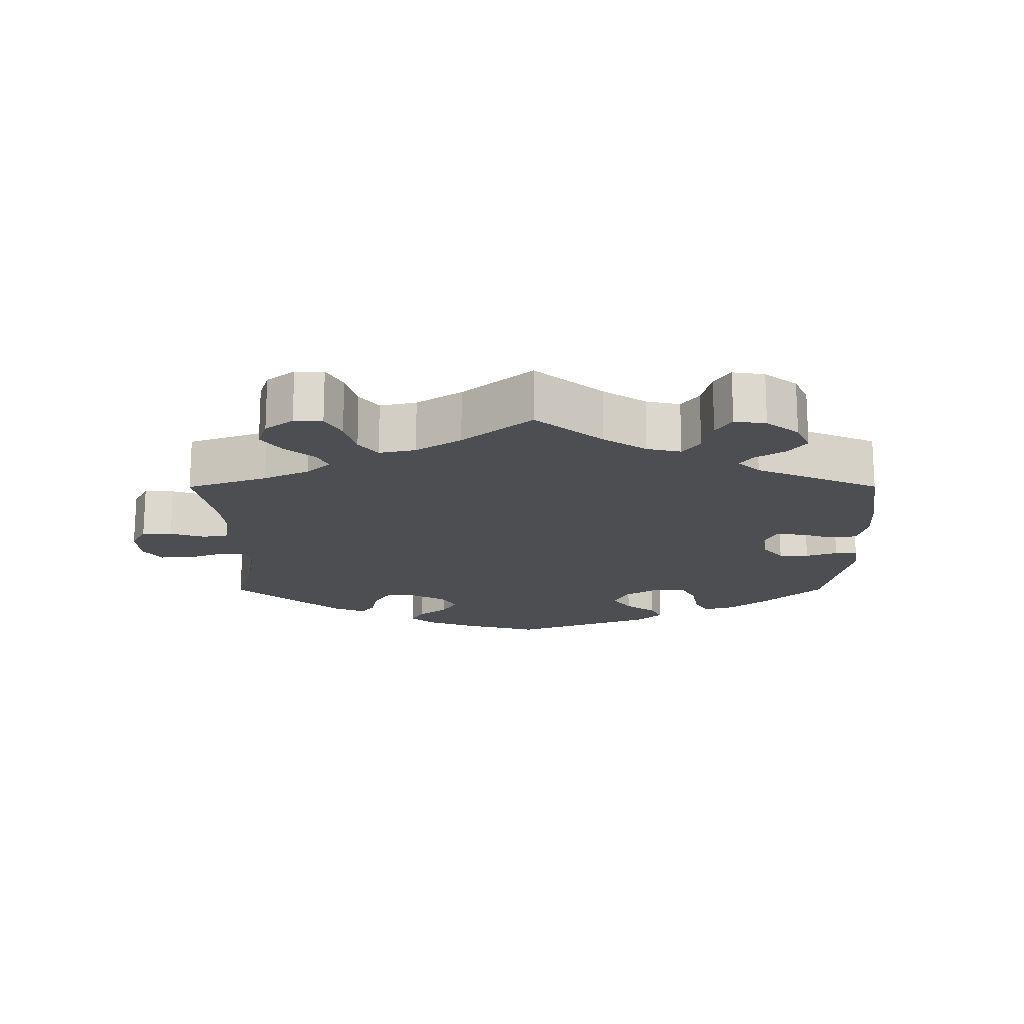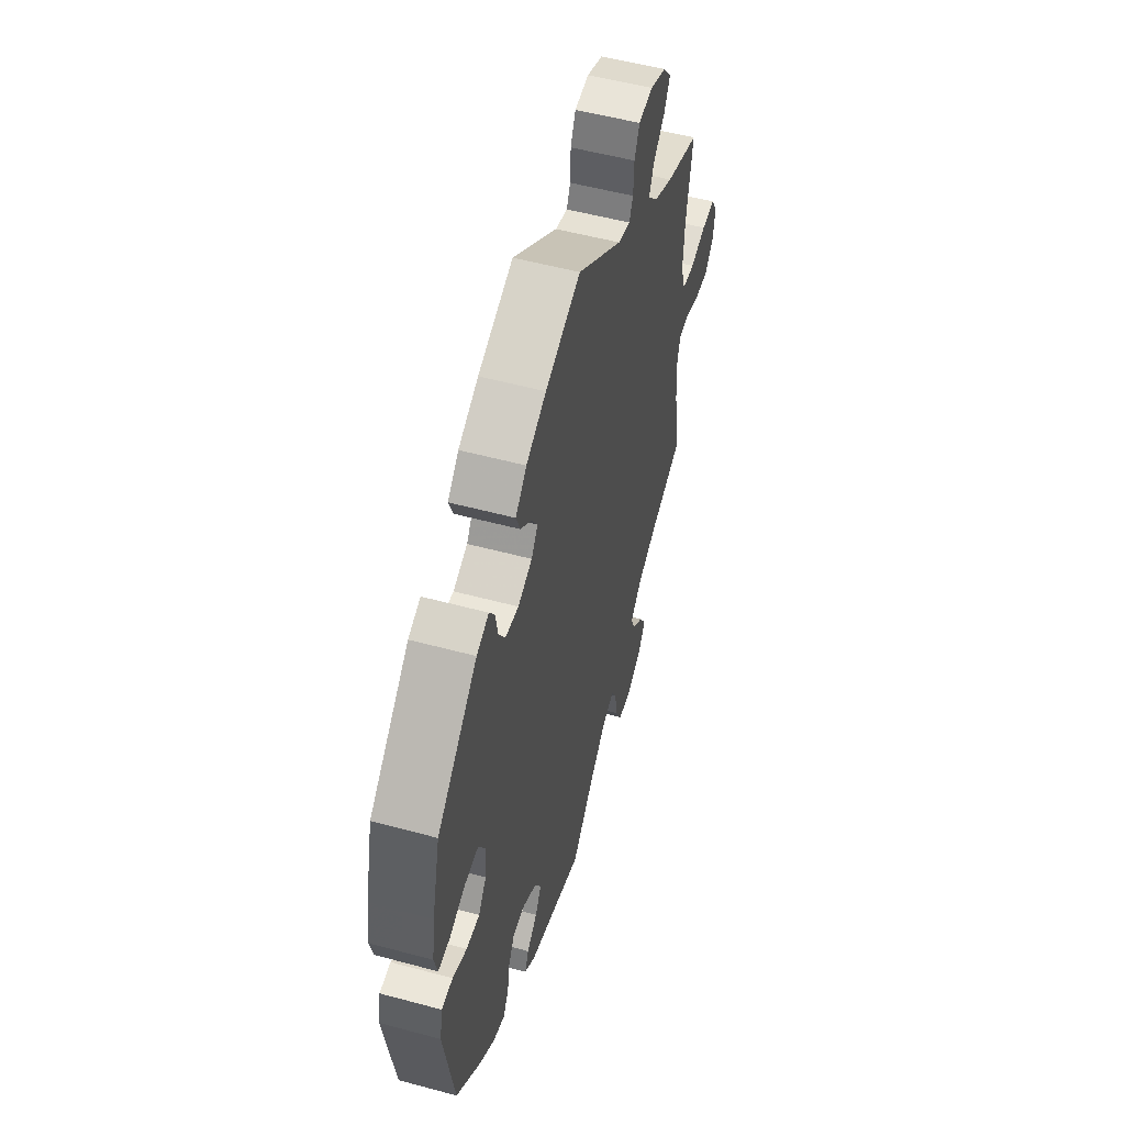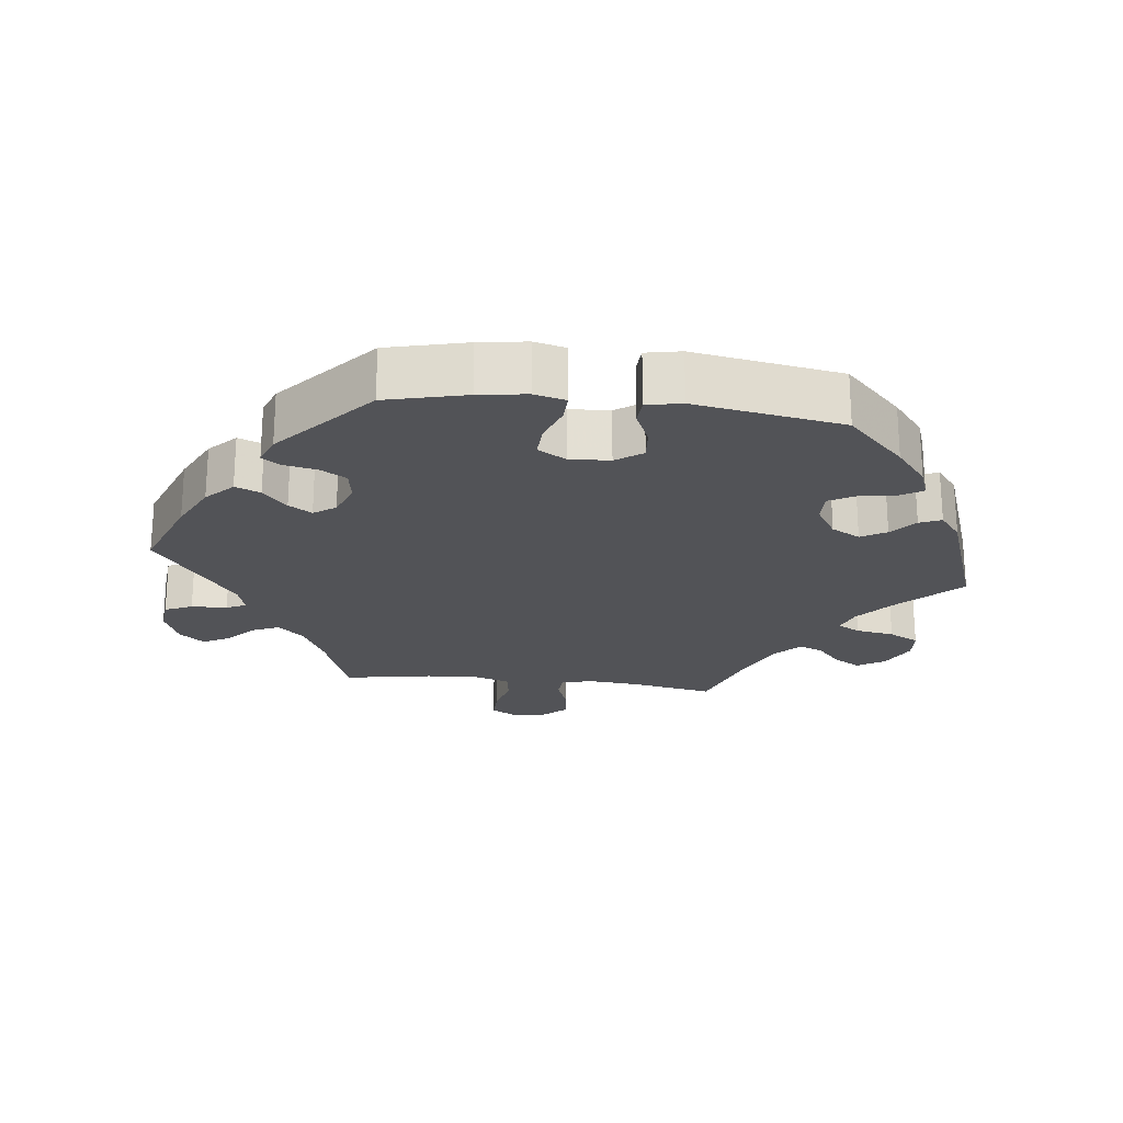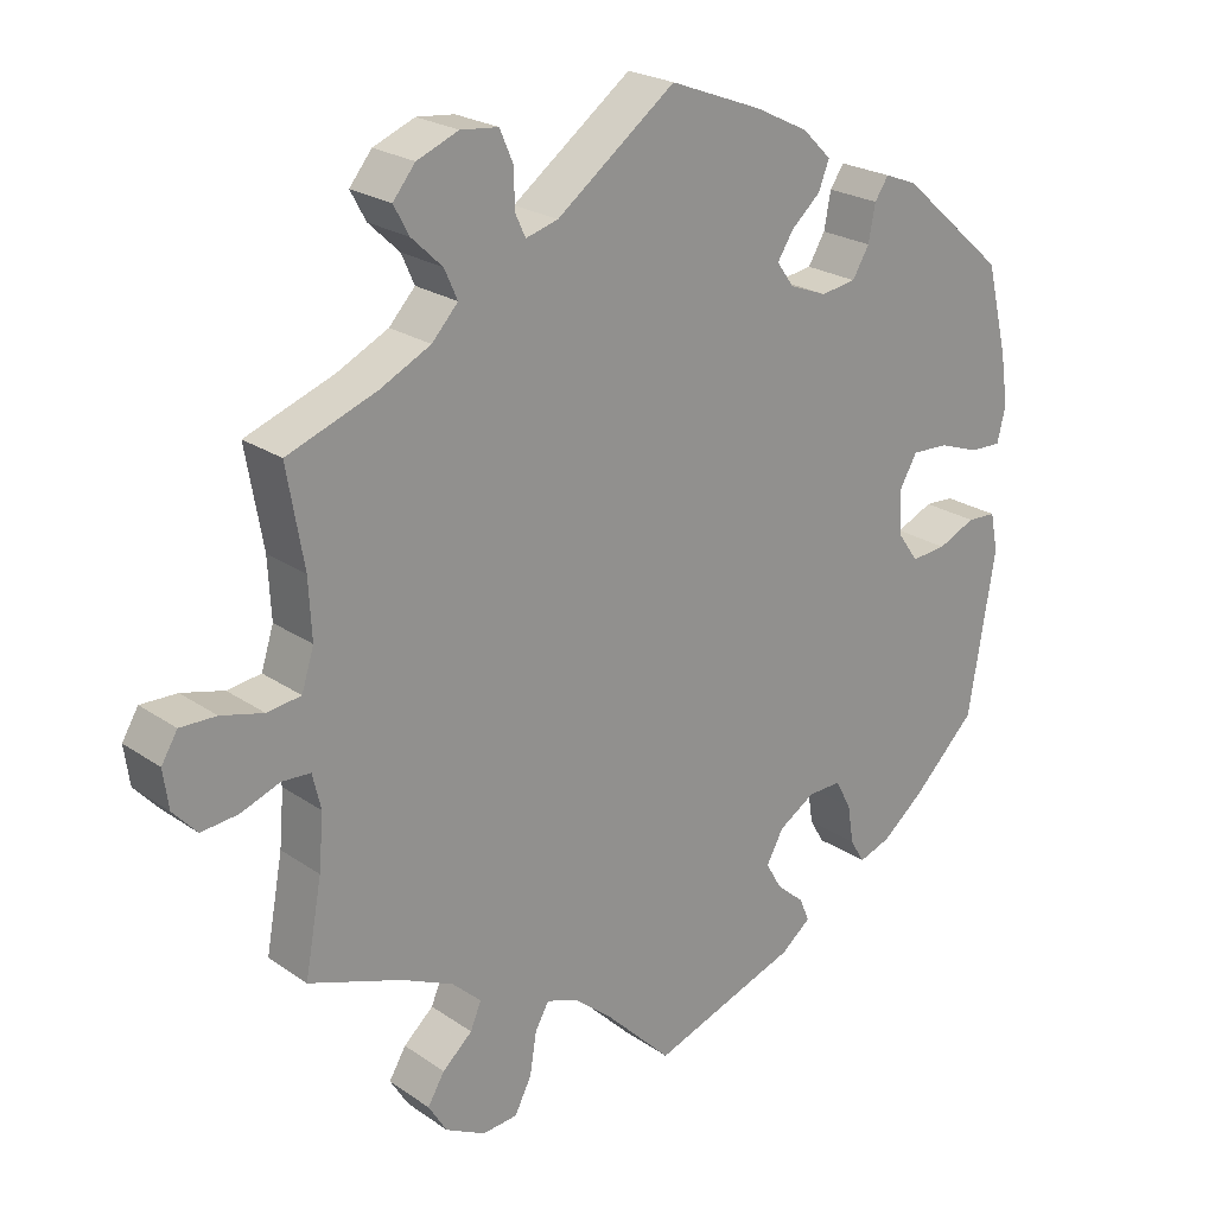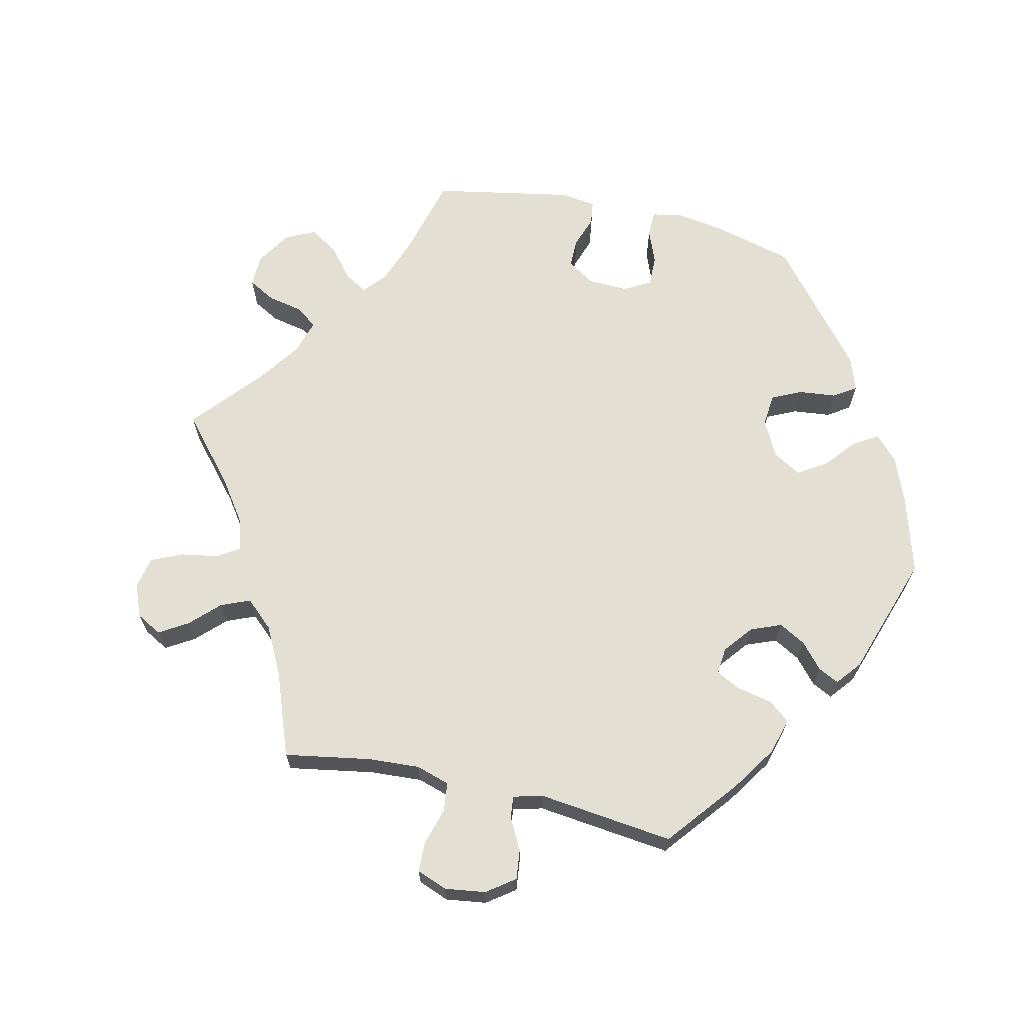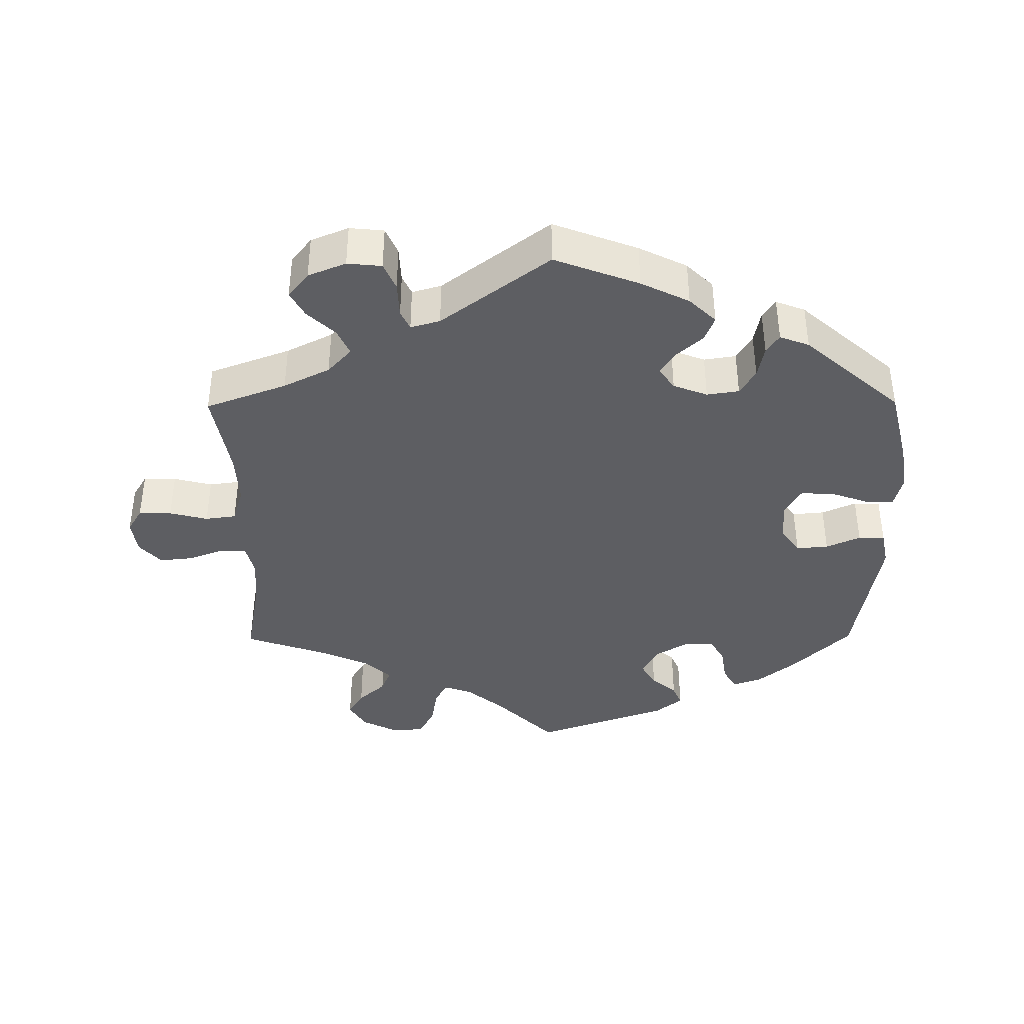
<metadata>
{"format":"obj","ext":"obj","renderer":"f3d","projection":"perspective","resolution":1024,"background":"white","views":[{"elev":-17.2,"azim":-59.9,"up":"+Y"},{"elev":53.6,"azim":106.1,"up":"+Z"},{"elev":-22.3,"azim":83.2,"up":"+Y"},{"elev":23.0,"azim":-40.8,"up":"+Z"},{"elev":66.7,"azim":-17.3,"up":"+Y"},{"elev":-39.4,"azim":0.5,"up":"+Y"}]}
</metadata>
<code>
v -0.385 0.07 0.332
v -0.319 0.07 0.365
v -0.285 0.07 0.402
v -0.302 0.07 0.44
v -0.342 0.07 0.478
v -0.362 0.07 0.515
v -0.333 0.07 0.551
v -0.279 0.07 0.573
v -0.23 0.07 0.568
v -0.213 0.07 0.529
v -0.211 0.07 0.478
v -0.198 0.07 0.45
v -0.156 0.07 0.462
v -0.001 0.07 0.578
v 0.12 0.07 0.532
v 0.189 0.07 0.498
v 0.227 0.07 0.461
v 0.213 0.07 0.425
v 0.175 0.07 0.391
v 0.154 0.07 0.358
v 0.176 0.07 0.327
v 0.225 0.07 0.308
v 0.271 0.07 0.315
v 0.293 0.07 0.352
v 0.302 0.07 0.399
v 0.32 0.07 0.426
v 0.362 0.07 0.41
v 0.5 0.07 0.289
v 0.528 0.07 0.175
v 0.538 0.07 0.107
v 0.527 0.07 0.062
v 0.486 0.07 0.063
v 0.433 0.07 0.082
v 0.385 0.07 0.084
v 0.362 0.07 0.044
v 0.365 0.07 -0.014
v 0.392 0.07 -0.052
v 0.438 0.07 -0.048
v 0.487 0.07 -0.026
v 0.525 0.07 -0.028
v 0.535 0.07 -0.078
v 0.5 0.07 -0.289
v 0.417 0.07 -0.371
v 0.363 0.07 -0.415
v 0.321 0.07 -0.43
v 0.302 0.07 -0.398
v 0.294 0.07 -0.347
v 0.273 0.07 -0.309
v 0.23 0.07 -0.31
v 0.182 0.07 -0.34
v 0.16 0.07 -0.381
v 0.181 0.07 -0.417
v 0.217 0.07 -0.448
v 0.23 0.07 -0.479
v 0.191 0.07 -0.51
v 0 0.07 -0.578
v -0.085 0.07 -0.493
v -0.138 0.07 -0.449
v -0.178 0.07 -0.435
v -0.196 0.07 -0.467
v -0.205 0.07 -0.522
v -0.227 0.07 -0.565
v -0.273 0.07 -0.569
v -0.325 0.07 -0.542
v -0.349 0.07 -0.503
v -0.327 0.07 -0.466
v -0.288 0.07 -0.431
v -0.274 0.07 -0.397
v -0.312 0.07 -0.362
v -0.38 0.07 -0.331
v -0.501 0.07 -0.289
v -0.479 0.07 -0.169
v -0.473 0.07 -0.098
v -0.484 0.07 -0.052
v -0.521 0.07 -0.05
v -0.572 0.07 -0.069
v -0.62 0.07 -0.074
v -0.651 0.07 -0.04
v -0.658 0.07 0.01
v -0.637 0.07 0.045
v -0.59 0.07 0.044
v -0.535 0.07 0.03
v -0.491 0.07 0.036
v -0.475 0.07 0.087
v -0.479 0.07 0.163
v -0.501 0.07 0.289
v -0.385 0 0.332
v -0.319 0 0.365
v -0.285 0 0.402
v -0.302 0 0.44
v -0.342 0 0.478
v -0.362 0 0.515
v -0.333 0 0.551
v -0.279 0 0.573
v -0.23 0 0.568
v -0.213 0 0.529
v -0.211 0 0.478
v -0.198 0 0.45
v -0.156 0 0.462
v -0.001 0 0.578
v 0.12 0 0.532
v 0.189 0 0.498
v 0.227 0 0.461
v 0.213 0 0.425
v 0.175 0 0.391
v 0.154 0 0.358
v 0.176 0 0.327
v 0.225 0 0.308
v 0.271 0 0.315
v 0.293 0 0.352
v 0.302 0 0.399
v 0.32 0 0.426
v 0.362 0 0.41
v 0.5 0 0.289
v 0.528 0 0.175
v 0.538 0 0.107
v 0.527 0 0.062
v 0.486 0 0.063
v 0.433 0 0.082
v 0.385 0 0.084
v 0.362 0 0.044
v 0.365 0 -0.014
v 0.392 0 -0.052
v 0.438 0 -0.048
v 0.487 0 -0.026
v 0.525 0 -0.028
v 0.535 0 -0.078
v 0.5 0 -0.289
v 0.417 0 -0.371
v 0.363 0 -0.415
v 0.321 0 -0.43
v 0.302 0 -0.398
v 0.294 0 -0.347
v 0.273 0 -0.309
v 0.23 0 -0.31
v 0.182 0 -0.34
v 0.16 0 -0.381
v 0.181 0 -0.417
v 0.217 0 -0.448
v 0.23 0 -0.479
v 0.191 0 -0.51
v 0 0 -0.578
v -0.085 0 -0.493
v -0.138 0 -0.449
v -0.178 0 -0.435
v -0.196 0 -0.467
v -0.205 0 -0.522
v -0.227 0 -0.565
v -0.273 0 -0.569
v -0.325 0 -0.542
v -0.349 0 -0.503
v -0.327 0 -0.466
v -0.288 0 -0.431
v -0.274 0 -0.397
v -0.312 0 -0.362
v -0.38 0 -0.331
v -0.501 0 -0.289
v -0.479 0 -0.169
v -0.473 0 -0.098
v -0.484 0 -0.052
v -0.521 0 -0.05
v -0.572 0 -0.069
v -0.62 0 -0.074
v -0.651 0 -0.04
v -0.658 0 0.01
v -0.637 0 0.045
v -0.59 0 0.044
v -0.535 0 0.03
v -0.491 0 0.036
v -0.475 0 0.087
v -0.479 0 0.163
v -0.501 0 0.289
f 85 86 1
f 84 85 1 2
f 83 84 2 3
f 79 80 81 82
f 79 82 83
f 78 79 83
f 75 76 77 78
f 74 75 78 83
f 73 74 83 3
f 70 71 72
f 69 70 72 73
f 68 69 73 3
f 64 65 66 67
f 64 67 68
f 63 64 68
f 60 61 62 63
f 59 60 63 68
f 58 59 68 3
f 54 55 56 57
f 52 53 54 57
f 51 52 57 58
f 50 51 58 3
f 44 45 46 47
f 44 47 48
f 43 44 48
f 42 43 48
f 41 42 48 49
f 38 39 40 41
f 37 38 41 49
f 30 31 32 33
f 30 33 34
f 29 30 34
f 28 29 34
f 27 28 34 35
f 24 25 26 27
f 23 24 27 35
f 16 17 18 19
f 16 19 20
f 13 14 15 16
f 12 13 16 20
f 8 9 10 11
f 8 11 12
f 7 8 12
f 4 5 6 7
f 4 7 12
f 36 37 49 50
f 22 23 35 36
f 21 22 36 50
f 12 20 21 50
f 3 4 12 50
f 87 172 171
f 88 87 171 170
f 89 88 170 169
f 168 167 166 165
f 169 168 165
f 169 165 164
f 164 163 162 161
f 169 164 161 160
f 89 169 160 159
f 158 157 156
f 159 158 156 155
f 89 159 155 154
f 153 152 151 150
f 154 153 150
f 154 150 149
f 149 148 147 146
f 154 149 146 145
f 89 154 145 144
f 143 142 141 140
f 143 140 139 138
f 144 143 138 137
f 89 144 137 136
f 133 132 131 130
f 134 133 130
f 134 130 129
f 134 129 128
f 135 134 128 127
f 127 126 125 124
f 135 127 124 123
f 119 118 117 116
f 120 119 116
f 120 116 115
f 120 115 114
f 121 120 114 113
f 113 112 111 110
f 121 113 110 109
f 105 104 103 102
f 106 105 102
f 102 101 100 99
f 106 102 99 98
f 97 96 95 94
f 98 97 94
f 98 94 93
f 93 92 91 90
f 98 93 90
f 136 135 123 122
f 122 121 109 108
f 136 122 108 107
f 136 107 106 98
f 136 98 90 89
f 1 87 88 2
f 2 88 89 3
f 3 89 90 4
f 4 90 91 5
f 5 91 92 6
f 6 92 93 7
f 7 93 94 8
f 8 94 95 9
f 9 95 96 10
f 10 96 97 11
f 11 97 98 12
f 12 98 99 13
f 13 99 100 14
f 14 100 101 15
f 15 101 102 16
f 16 102 103 17
f 17 103 104 18
f 18 104 105 19
f 19 105 106 20
f 20 106 107 21
f 21 107 108 22
f 22 108 109 23
f 23 109 110 24
f 24 110 111 25
f 25 111 112 26
f 26 112 113 27
f 27 113 114 28
f 28 114 115 29
f 29 115 116 30
f 30 116 117 31
f 31 117 118 32
f 32 118 119 33
f 33 119 120 34
f 34 120 121 35
f 35 121 122 36
f 36 122 123 37
f 37 123 124 38
f 38 124 125 39
f 39 125 126 40
f 40 126 127 41
f 41 127 128 42
f 42 128 129 43
f 43 129 130 44
f 44 130 131 45
f 45 131 132 46
f 46 132 133 47
f 47 133 134 48
f 48 134 135 49
f 49 135 136 50
f 50 136 137 51
f 51 137 138 52
f 52 138 139 53
f 53 139 140 54
f 54 140 141 55
f 55 141 142 56
f 56 142 143 57
f 57 143 144 58
f 58 144 145 59
f 59 145 146 60
f 60 146 147 61
f 61 147 148 62
f 62 148 149 63
f 63 149 150 64
f 64 150 151 65
f 65 151 152 66
f 66 152 153 67
f 67 153 154 68
f 68 154 155 69
f 69 155 156 70
f 70 156 157 71
f 71 157 158 72
f 72 158 159 73
f 73 159 160 74
f 74 160 161 75
f 75 161 162 76
f 76 162 163 77
f 77 163 164 78
f 78 164 165 79
f 79 165 166 80
f 80 166 167 81
f 81 167 168 82
f 82 168 169 83
f 83 169 170 84
f 84 170 171 85
f 85 171 172 86
f 86 172 87 1

</code>
